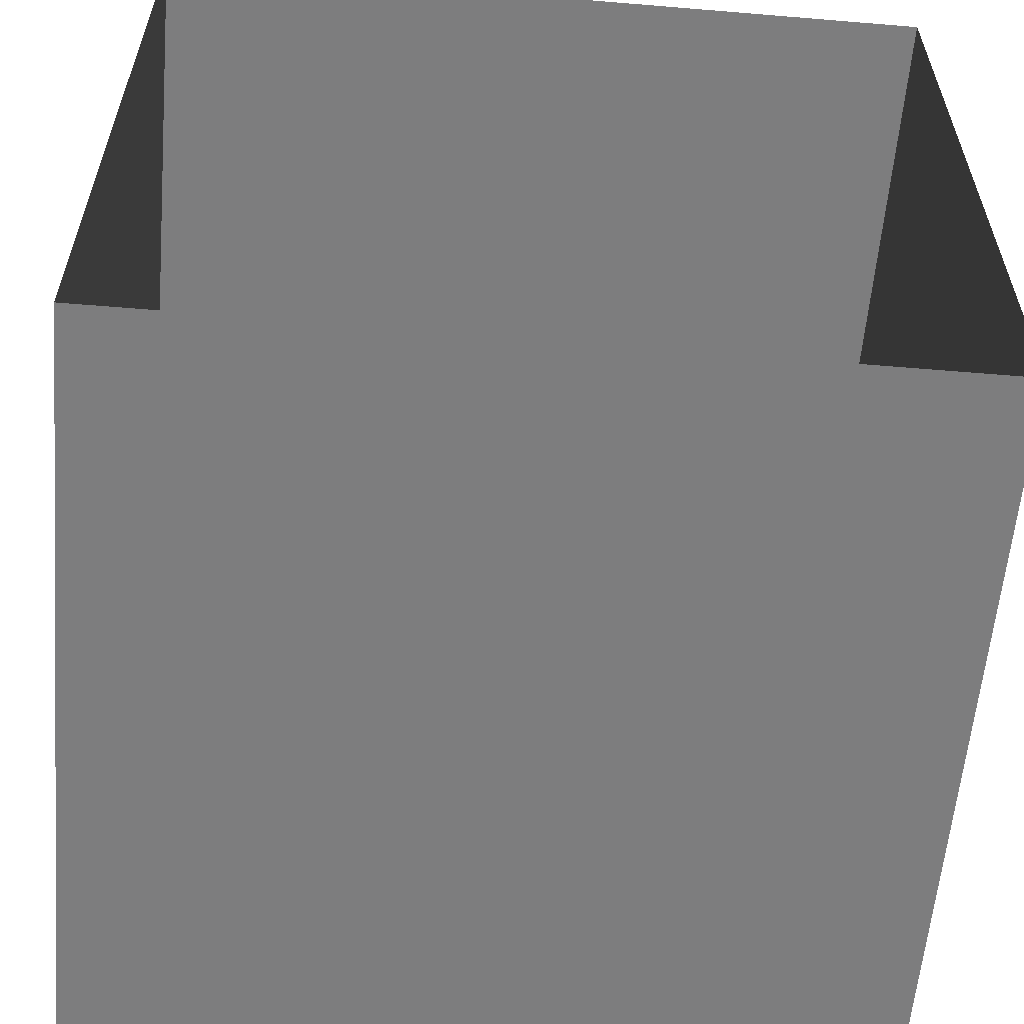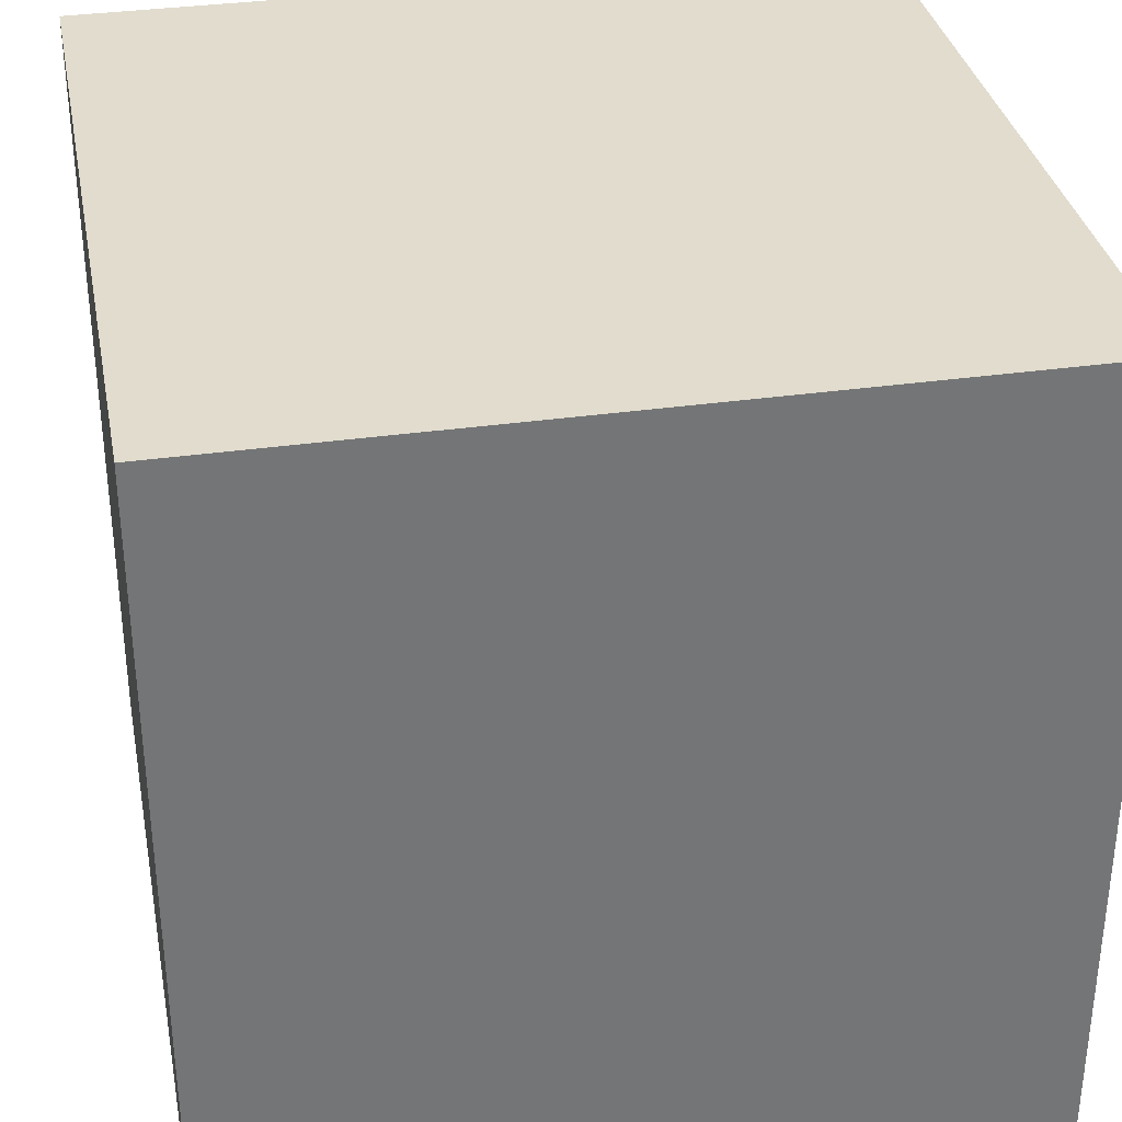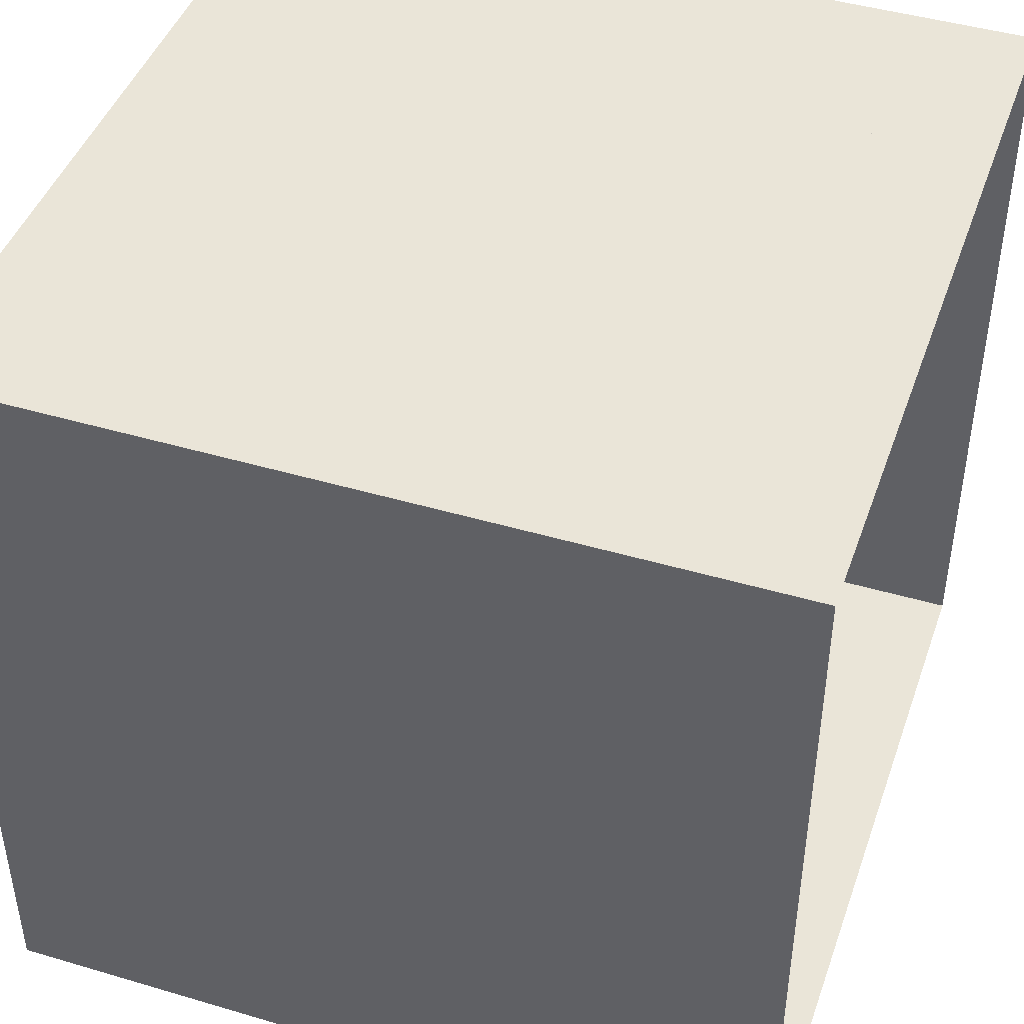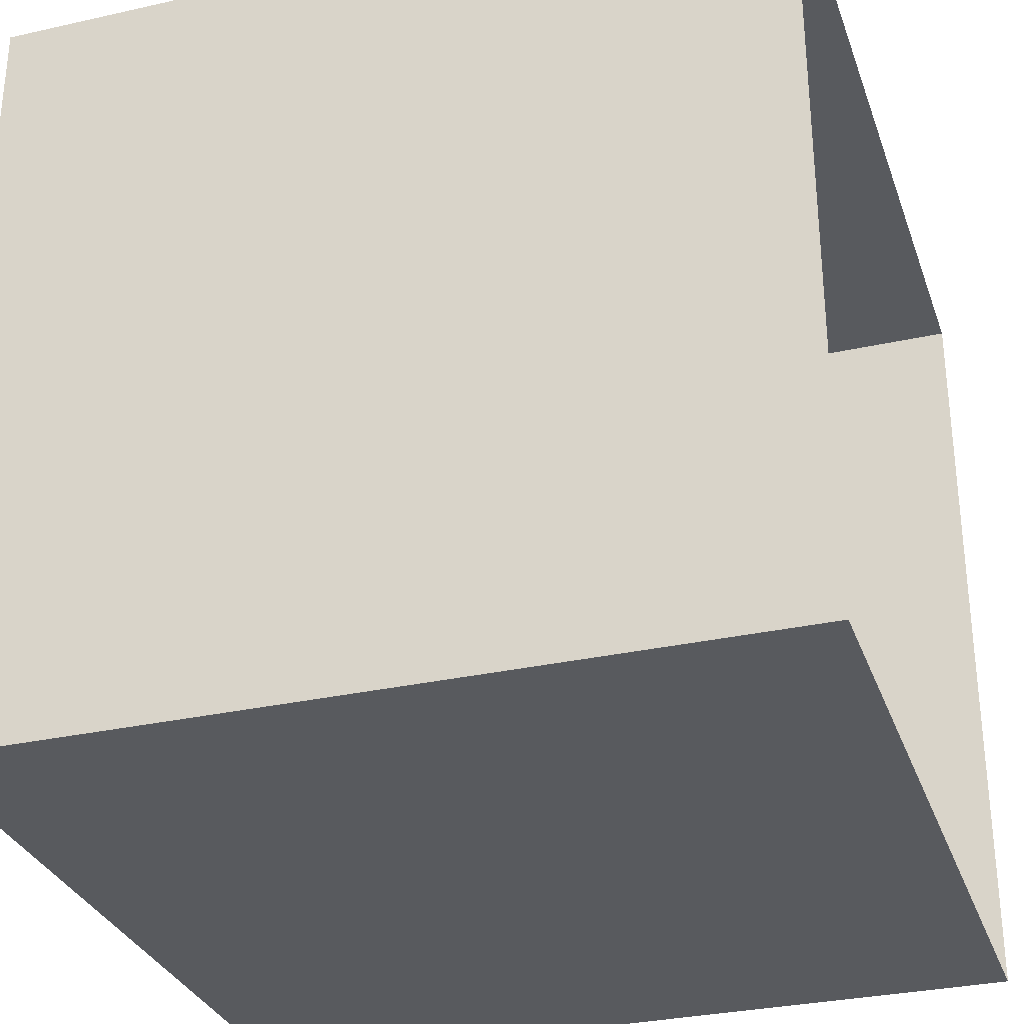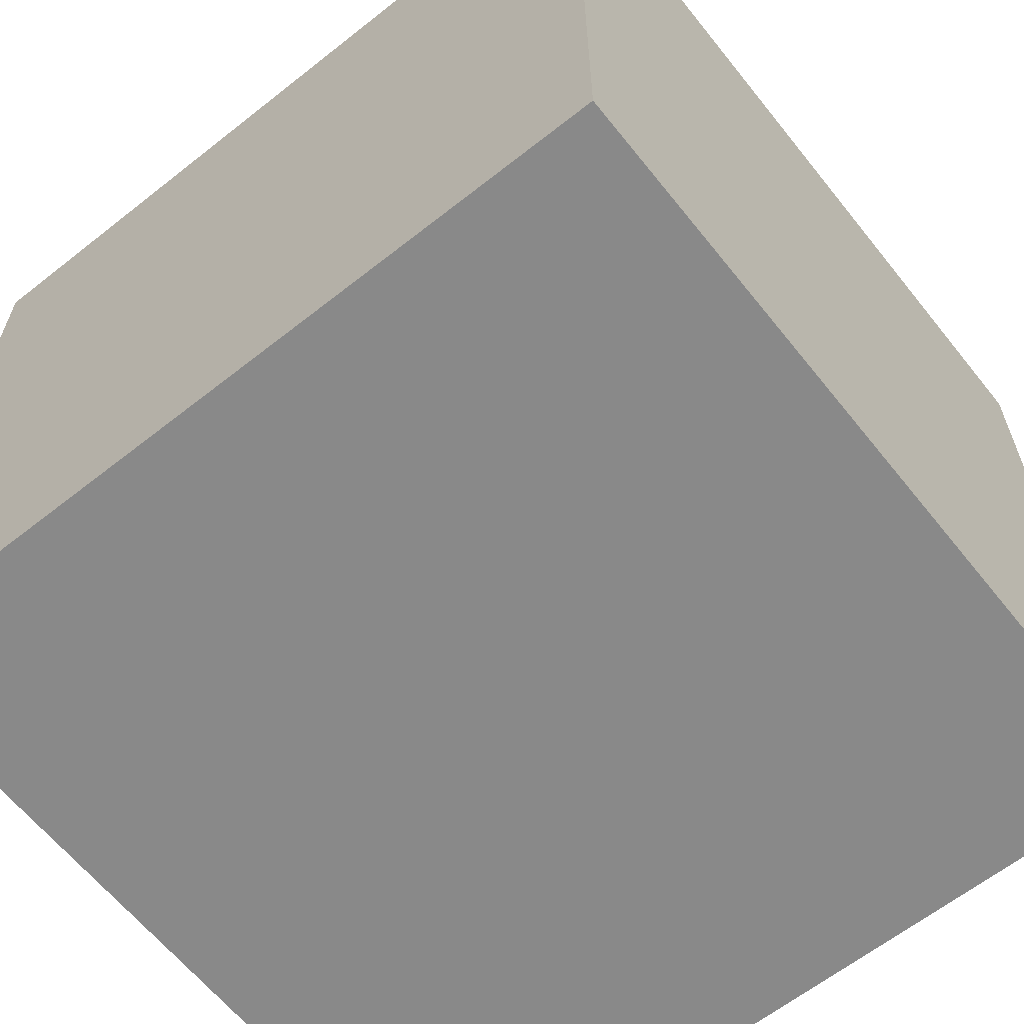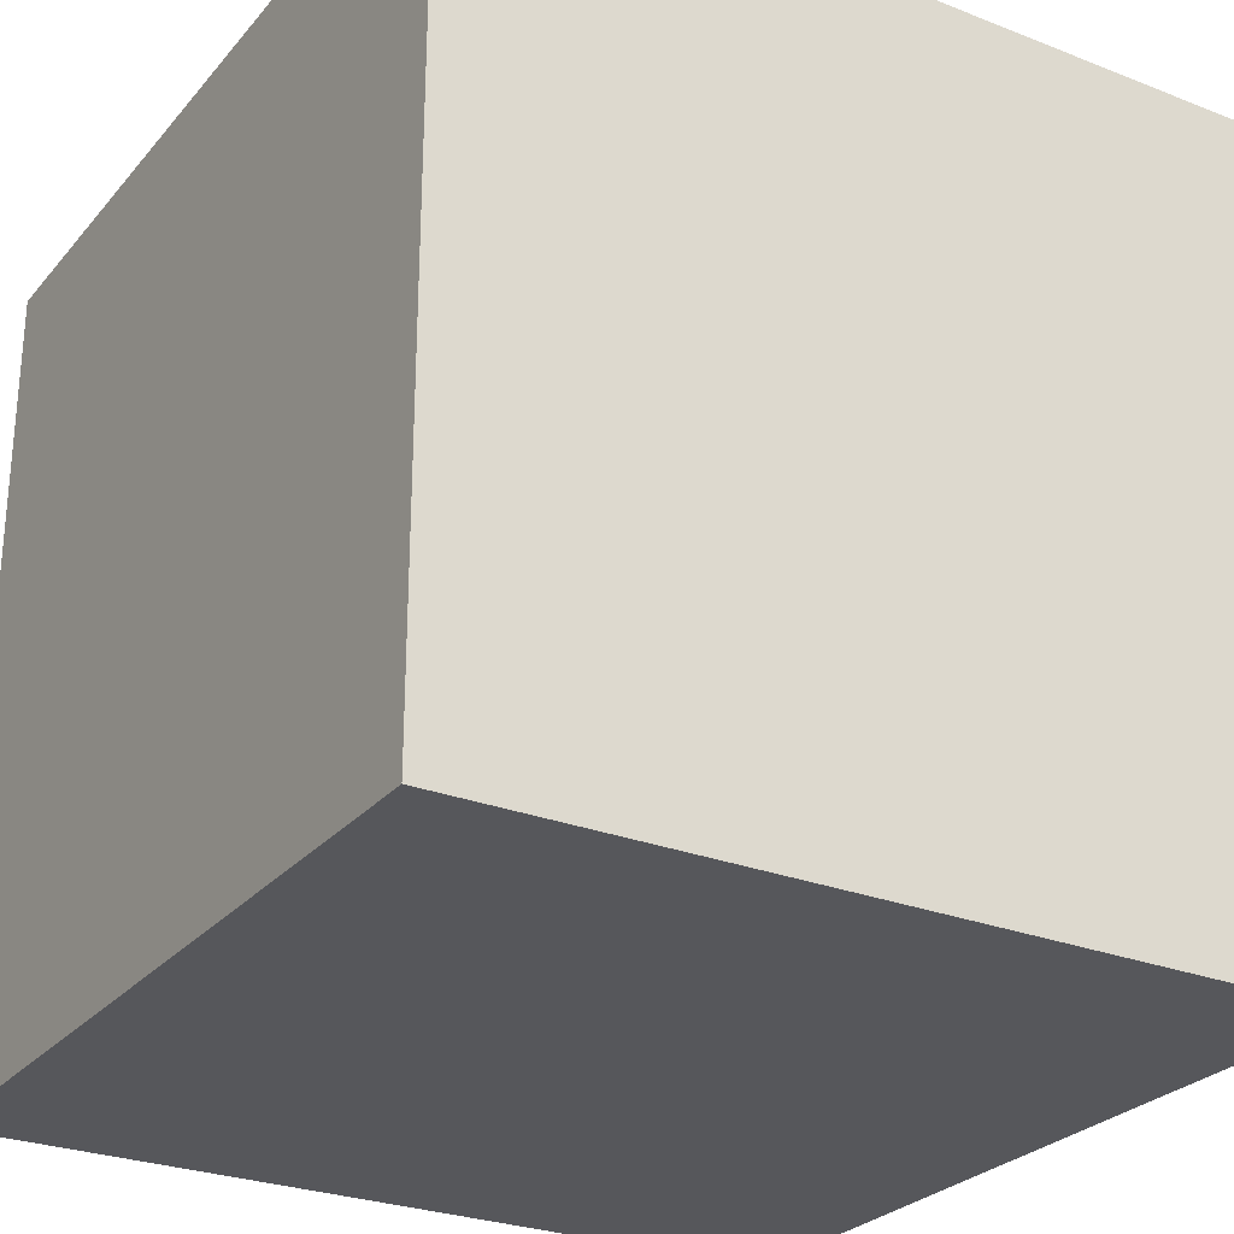
<metadata>
{"format":"obj","ext":"obj","renderer":"f3d","projection":"perspective","resolution":1024,"background":"white","views":[{"elev":-59.2,"azim":-94.9,"up":"+Y"},{"elev":34.0,"azim":79.1,"up":"+Y"},{"elev":44.6,"azim":-161.0,"up":"+Y"},{"elev":-31.1,"azim":-162.2,"up":"+Z"},{"elev":-63.1,"azim":38.6,"up":"+Y"},{"elev":-27.2,"azim":58.8,"up":"+Y"}]}
</metadata>
<code>
v 0 0 0
v 1 0 0
v 1 1 0
v 0 1 0
v 0 0 1
v 1 0 1
v 1 1 1
v 0 1 1
v 0.5 0.5 1
f 5 6 9 8
f 8 7 6 9
f 1 4 3 2
f 1 2 6 5
f 2 3 7 6
f 3 4 8 7

</code>
